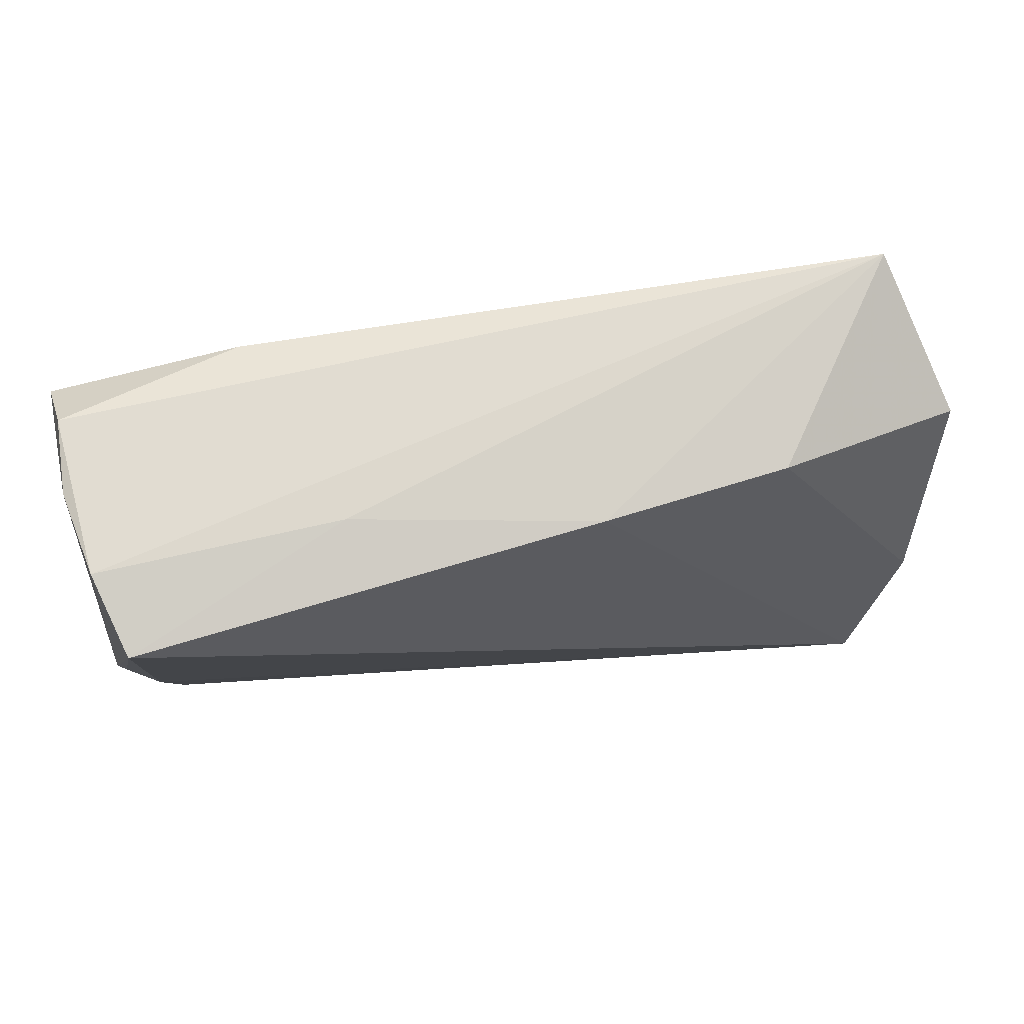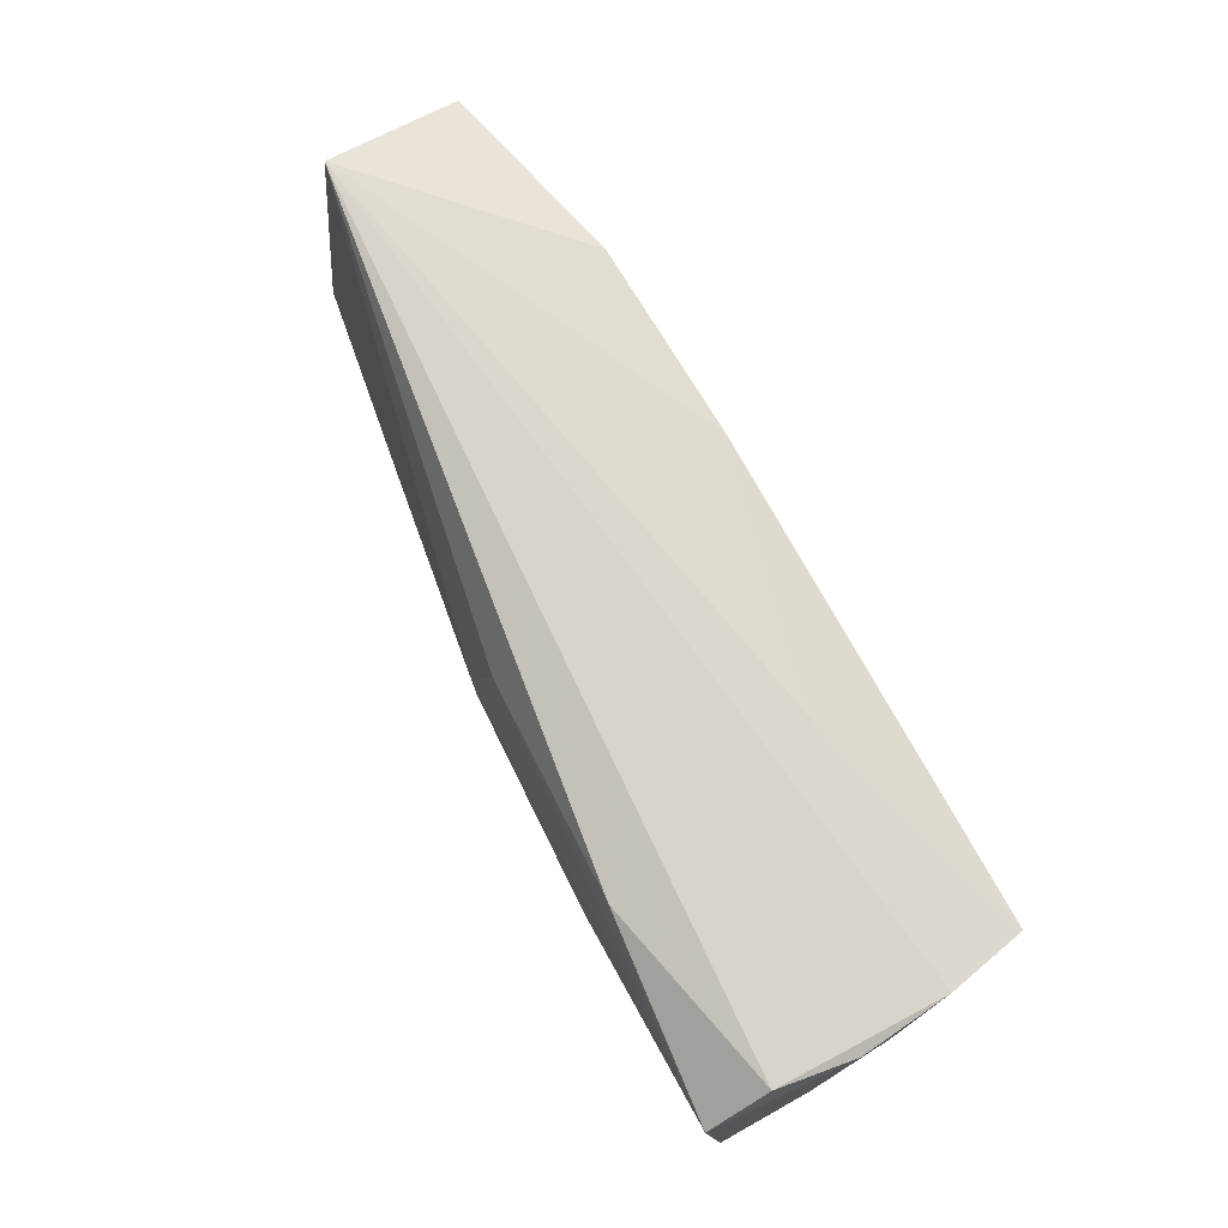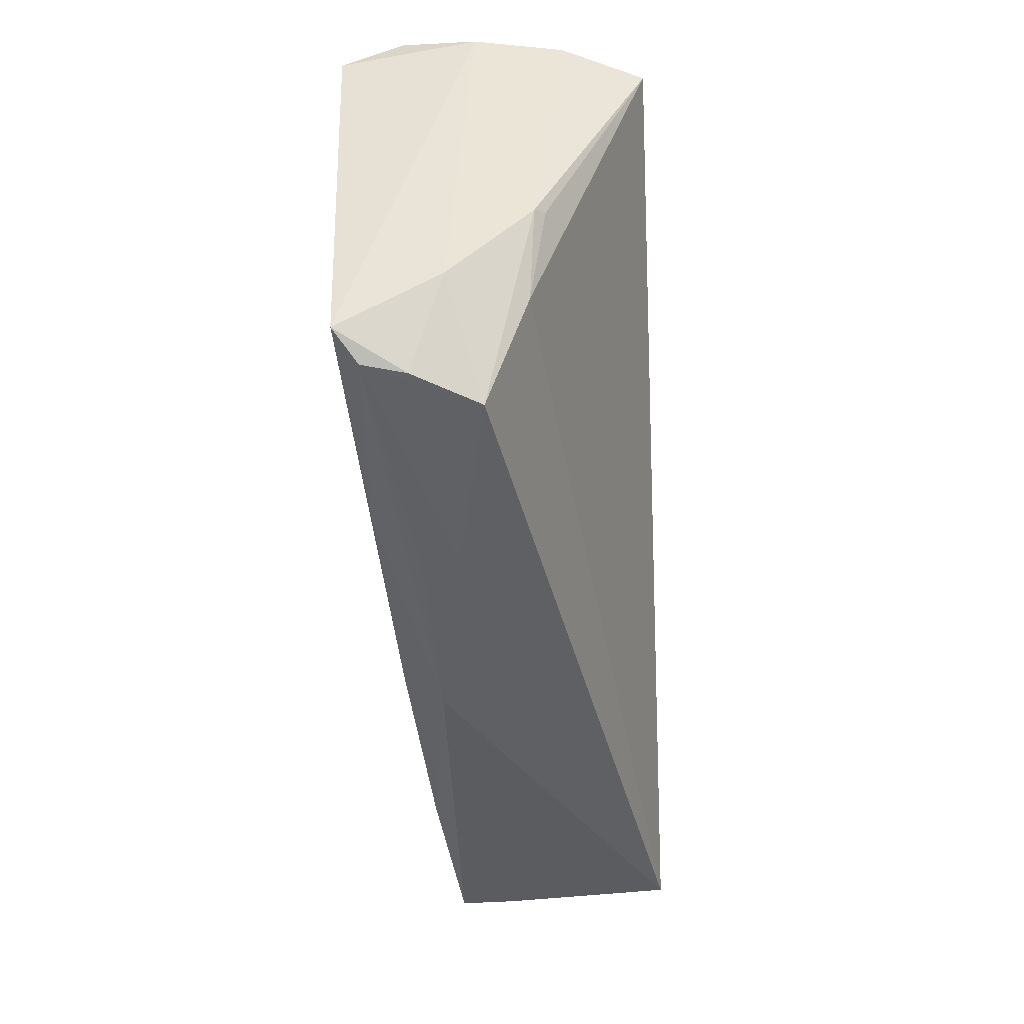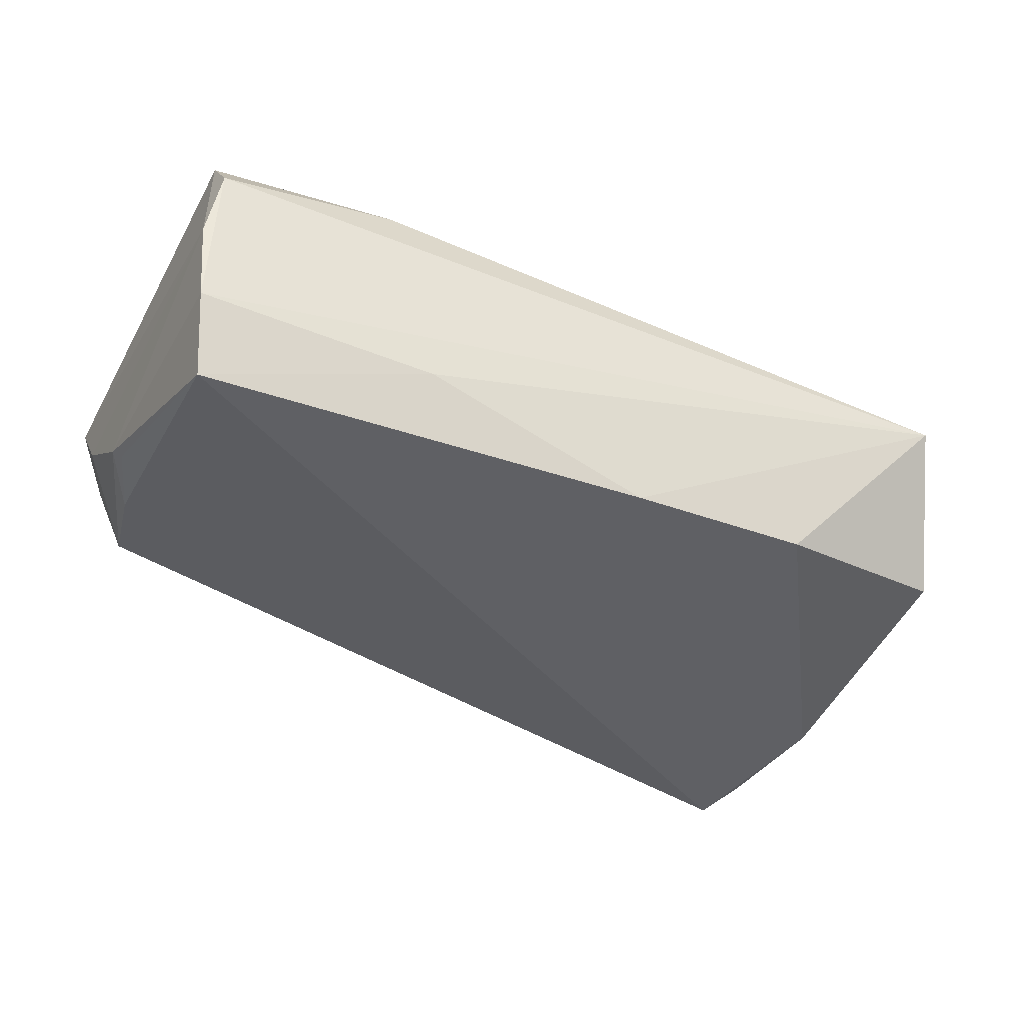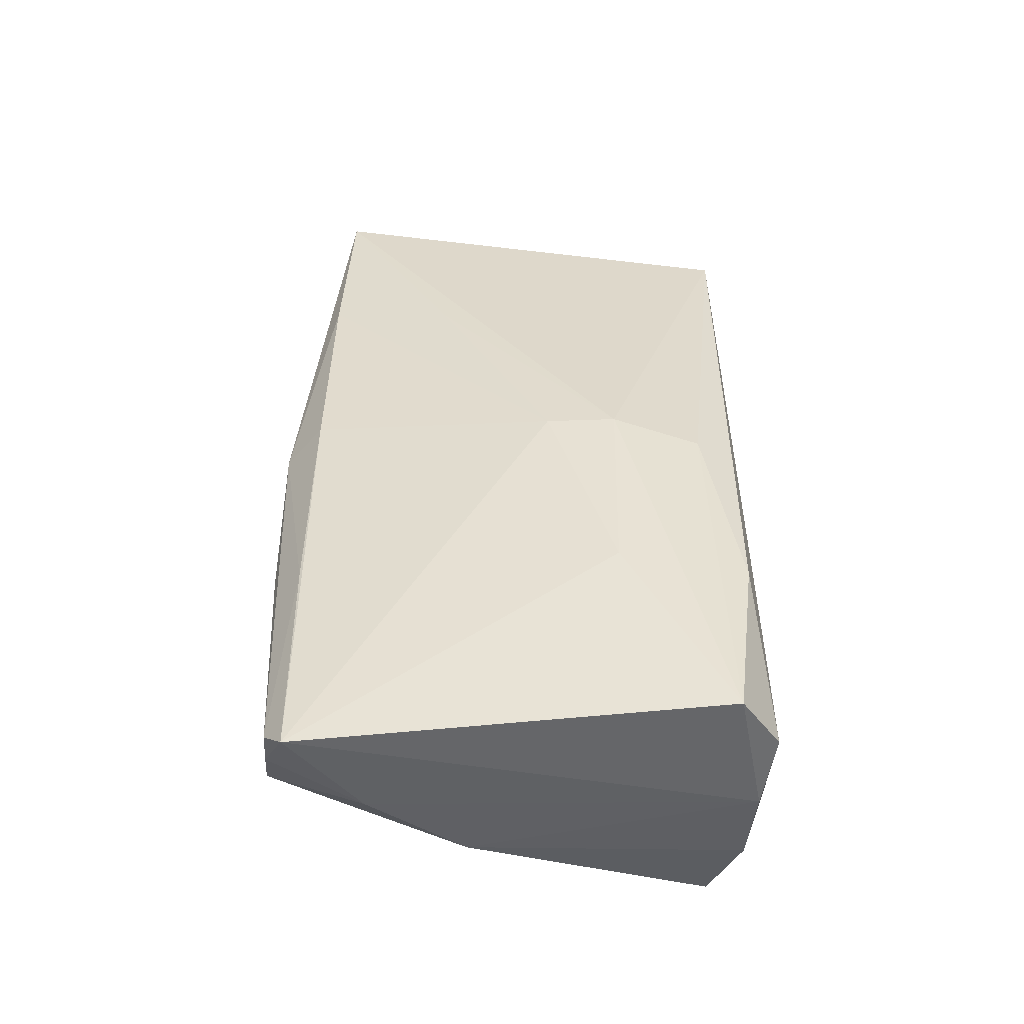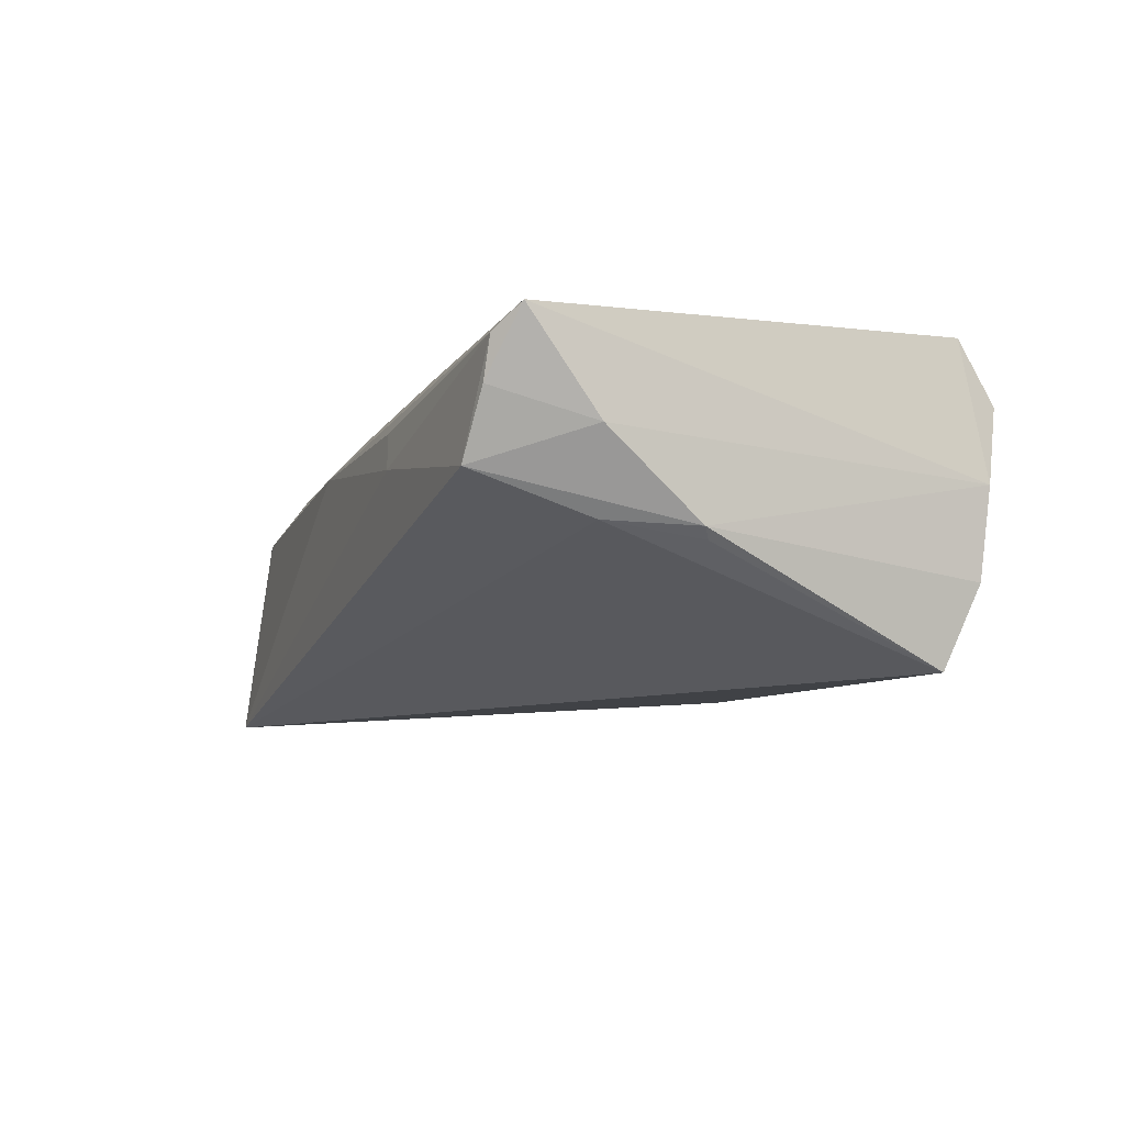
<metadata>
{"format":"obj","ext":"obj","renderer":"f3d","projection":"perspective","resolution":1024,"background":"white","views":[{"elev":62.7,"azim":164.4,"up":"+Y"},{"elev":78.7,"azim":62.3,"up":"+Y"},{"elev":-42.7,"azim":92.8,"up":"+Y"},{"elev":-43.6,"azim":156.4,"up":"+Z"},{"elev":41.3,"azim":89.9,"up":"+Z"},{"elev":-9.5,"azim":69.0,"up":"+Z"}]}
</metadata>
<code>
v 0.05151 0.03036 0.01085
v -0.05178 0.03025 0.006969
v 0.05275 0.0287 0.001741
v 0.05587 -0.02675 0.0159
v 0.0214 0.02756 -0.009812
v 0.02275 -0.03107 0.00898
v -0.05329 0.02516 0.003179
v 0.04959 0.02402 -0.01879
v -0.0568 0.01717 -0.01003
v -0.05329 -0.01181 -0.01672
v 0.02865 0.0286 0.01633
v -0.03226 0.02333 -0.01526
v 0.02721 0.01255 0.01848
v -0.03298 -0.0265 0.01178
v 0.04964 -0.01632 -0.004633
v -0.05555 -0.0004968 -0.01273
v -0.05908 -0.02554 0.009664
v -0.0565 -0.02697 0.00239
v 0.05271 -0.0292 0.01314
v -0.003283 -0.02689 0.01345
v -0.008603 0.02436 -0.01678
v 0.02403 -0.03155 0.004523
v 0.04747 -0.03046 0.0003518
v 0.02696 -0.02714 0.01453
v 0.05158 -0.02956 0.008078
v 0.05272 -0.005357 -0.006589
v -0.002136 -0.03155 0.008374
v -0.02996 -0.0104 0.01369
v 0.0552 -0.01792 0.004292
v 0.05216 0.02556 0.01817
v 0.05387 -0.006195 -0.005361
v -0.0002667 0.01314 0.01765
v 0.002923 0.02428 0.01597
v 0.05151 0.02789 -0.008994
v -0.05088 -0.02747 -0.01627
v 0.0001944 0.004199 0.01769
v -0.04704 -0.03155 -0.01879
f 17 37 27
f 37 15 23
f 11 30 1
f 34 2 1
f 1 2 11
f 32 2 17
f 17 27 14
f 4 36 20
f 20 24 4
f 36 14 20
f 27 24 20
f 20 14 27
f 4 24 19
f 19 24 27
f 22 27 37
f 37 23 22
f 23 19 22
f 34 1 3
f 3 1 30
f 3 30 4
f 4 29 3
f 13 32 36
f 30 32 13
f 13 36 4
f 4 30 13
f 11 2 33
f 2 32 33
f 33 30 11
f 33 32 30
f 28 32 17
f 36 32 28
f 17 14 28
f 28 14 36
f 17 2 7
f 7 9 17
f 2 9 7
f 12 9 2
f 4 19 25
f 25 19 23
f 25 29 4
f 23 29 25
f 6 19 27
f 27 22 6
f 6 22 19
f 31 23 15
f 15 26 31
f 31 29 23
f 34 3 31
f 31 3 29
f 18 37 17
f 17 35 18
f 18 35 37
f 17 9 16
f 21 12 2
f 37 12 21
f 9 12 10
f 10 16 9
f 10 12 37
f 37 35 10
f 10 35 17
f 17 16 10
f 5 2 34
f 5 21 2
f 8 5 34
f 21 5 8
f 37 21 8
f 34 31 8
f 8 15 37
f 8 31 26
f 8 26 15

</code>
